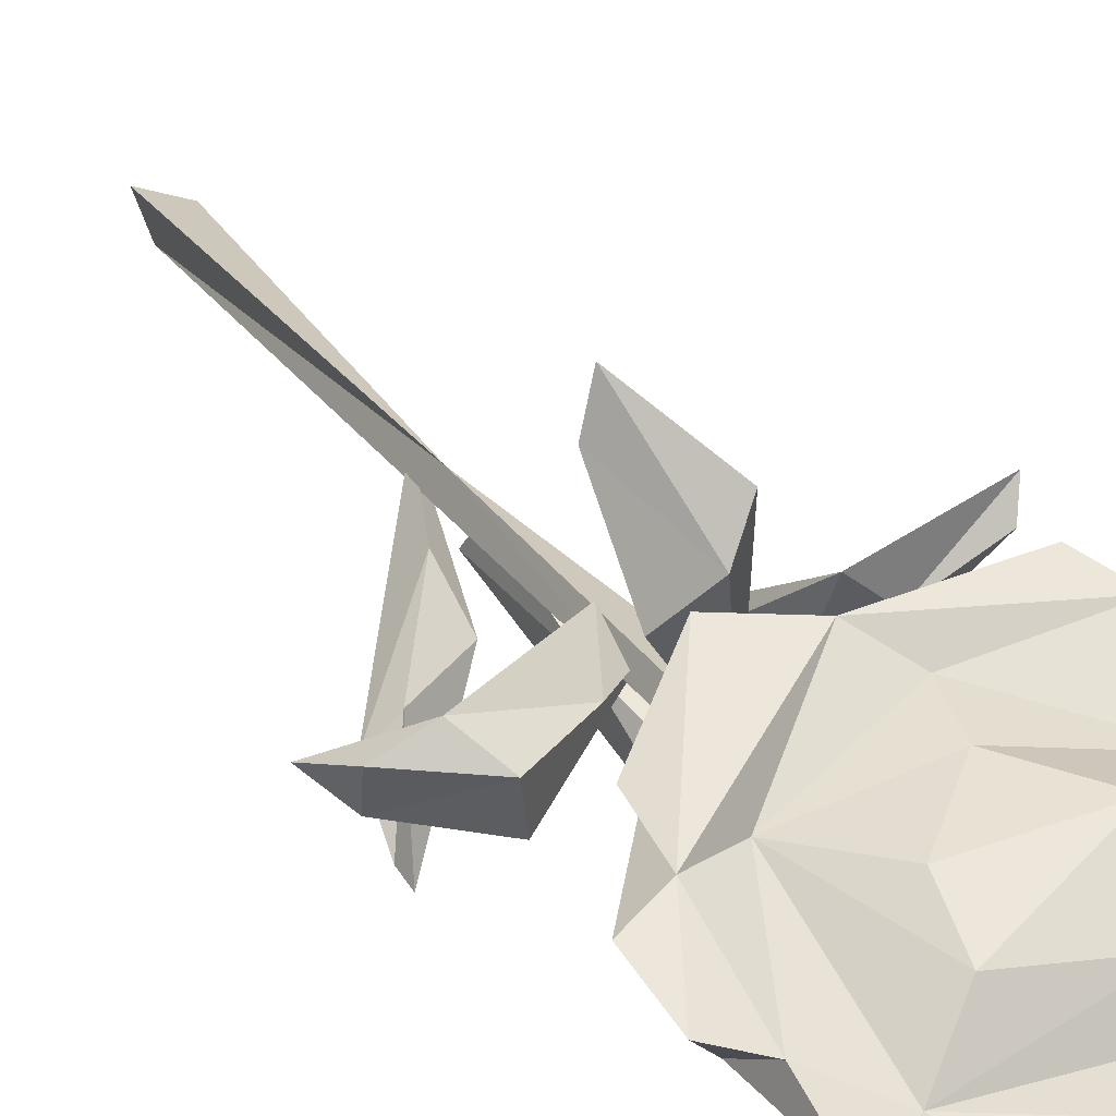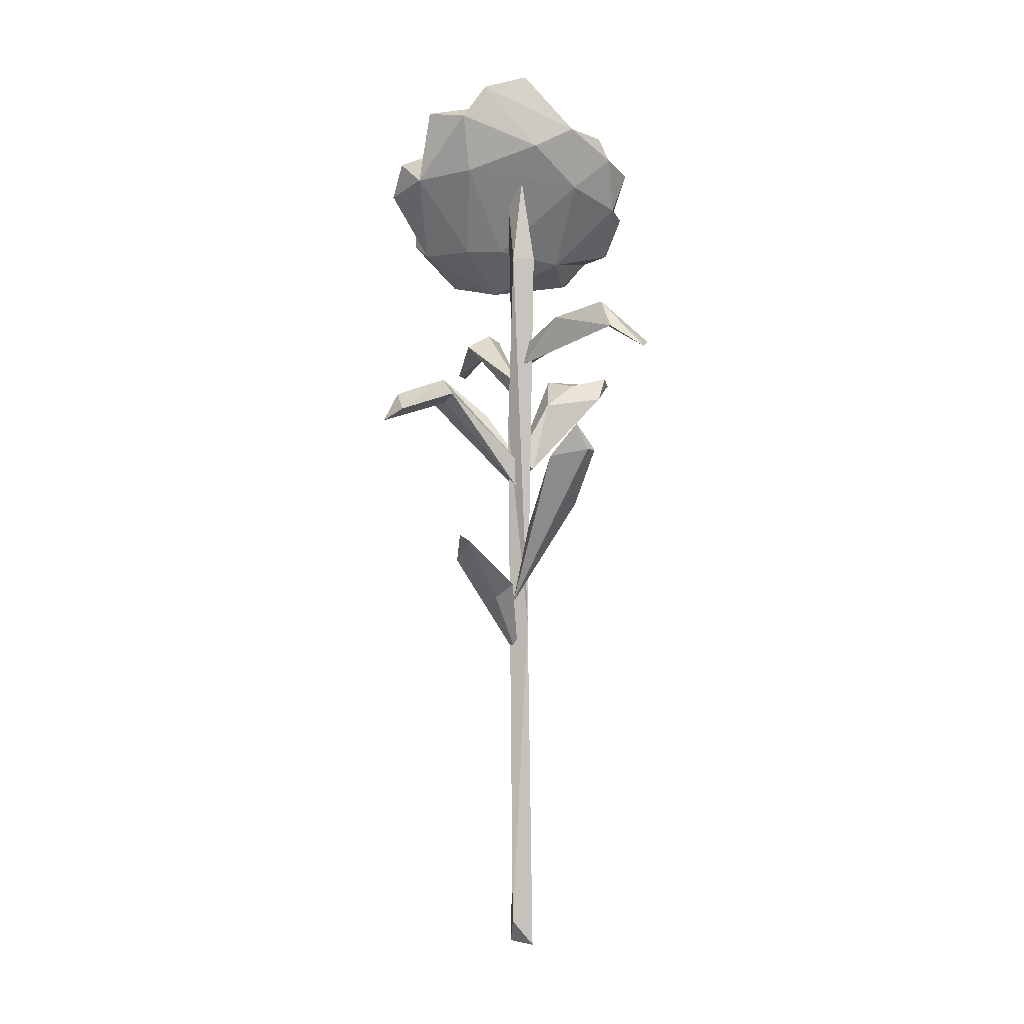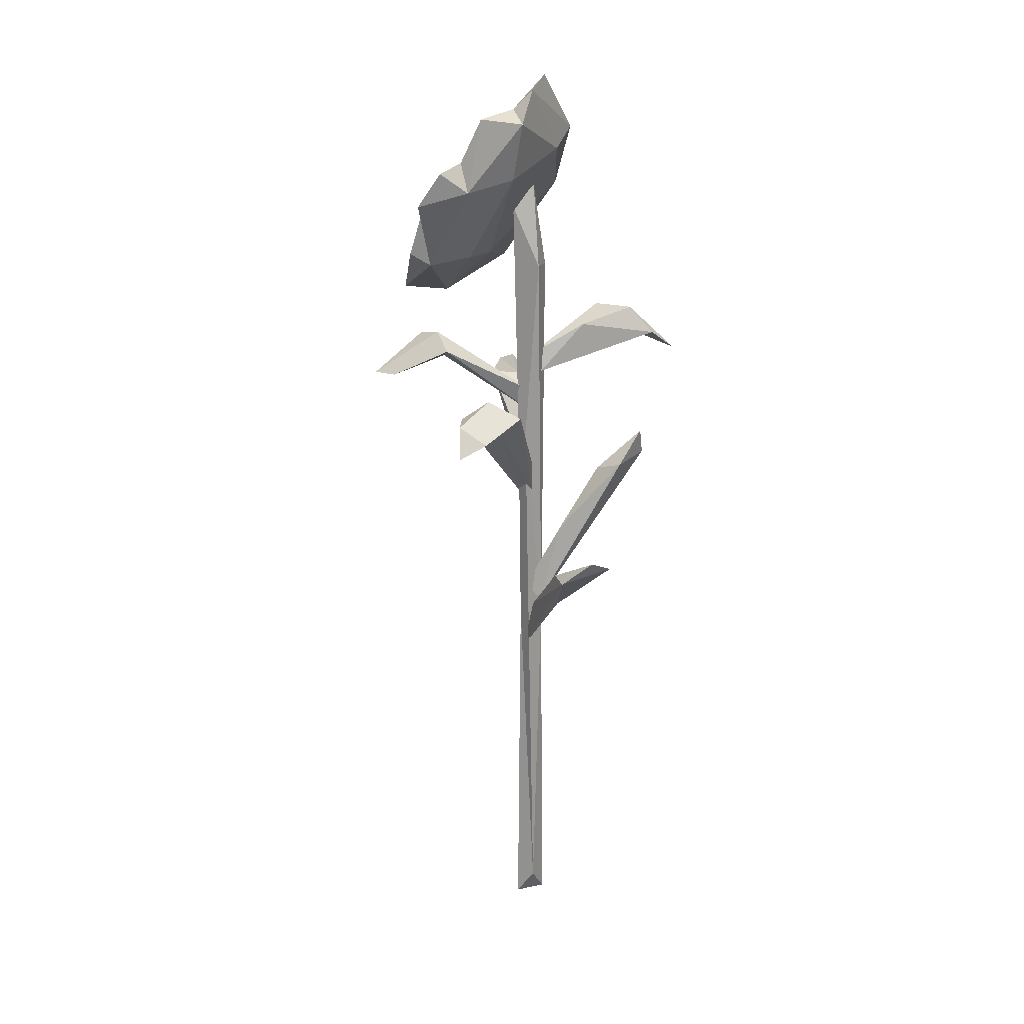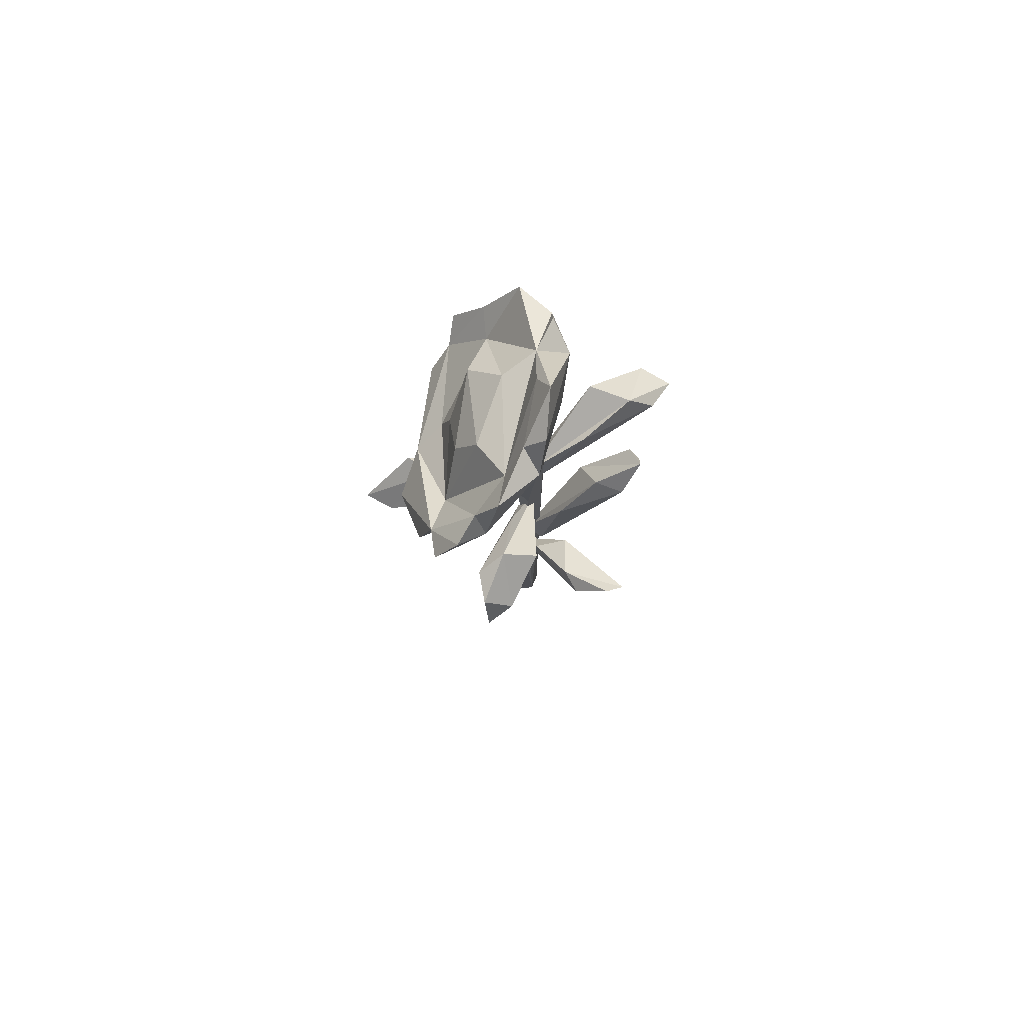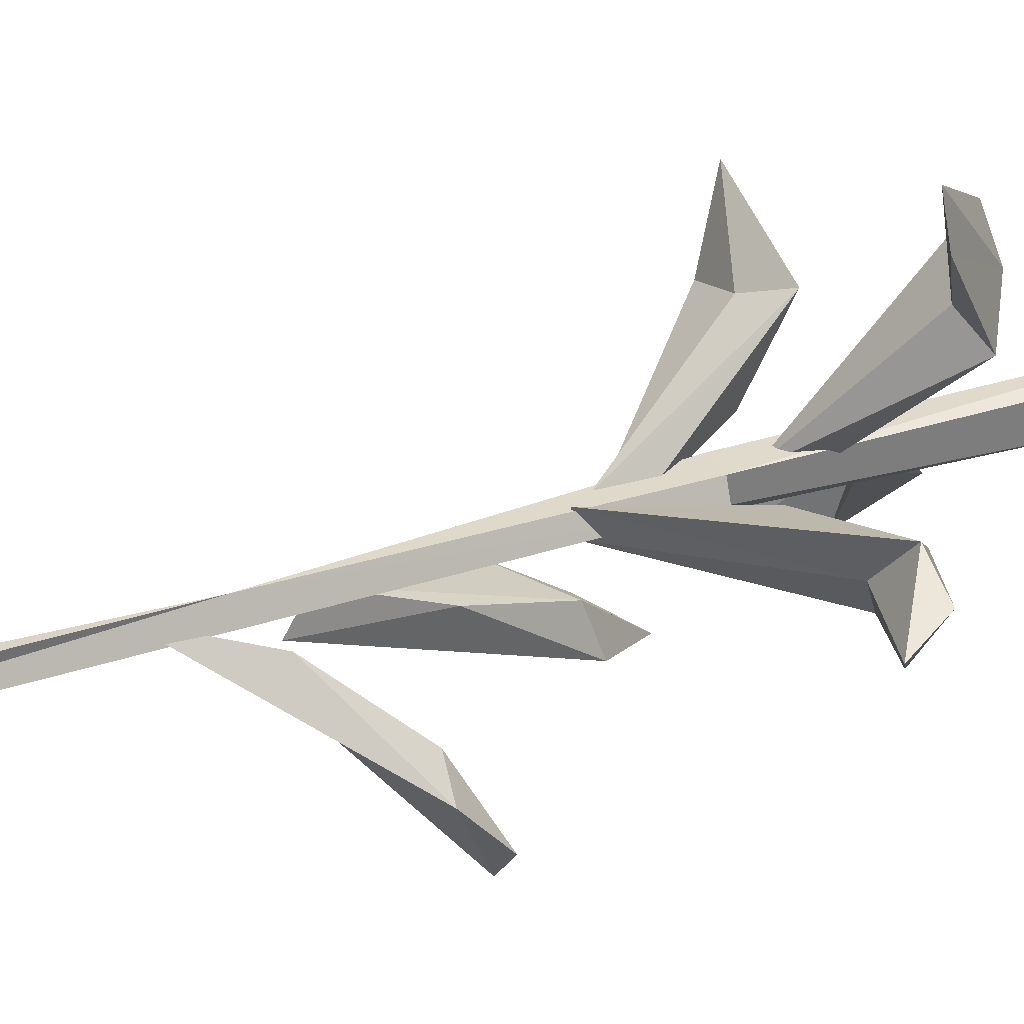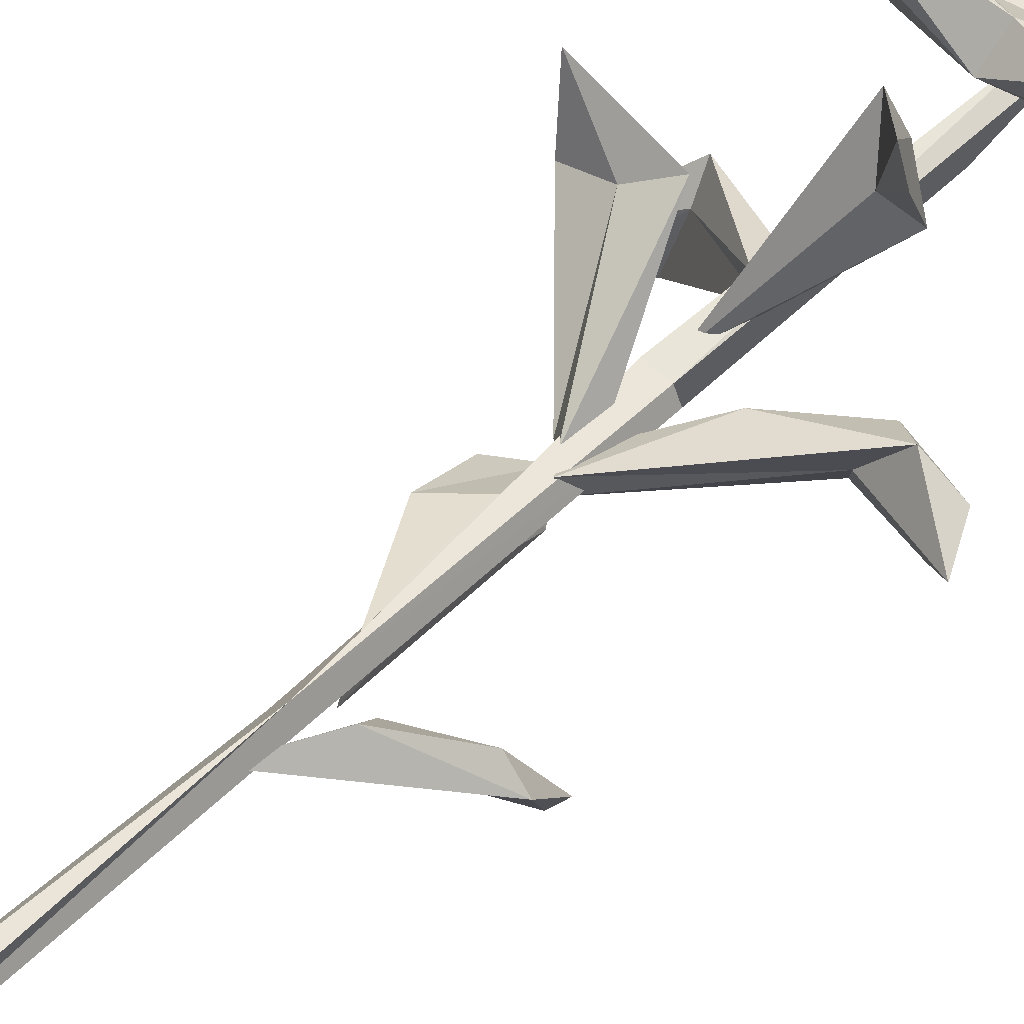
<metadata>
{"format":"obj","ext":"obj","renderer":"f3d","projection":"perspective","resolution":1024,"background":"white","views":[{"elev":23.0,"azim":157.0,"up":"+Z"},{"elev":0.6,"azim":179.0,"up":"+Y"},{"elev":18.9,"azim":116.7,"up":"+Y"},{"elev":77.7,"azim":104.5,"up":"+Y"},{"elev":32.9,"azim":66.1,"up":"+Z"},{"elev":54.9,"azim":44.1,"up":"+Z"}]}
</metadata>
<code>
v 0.1578 1.737 0.09848
v 0.2334 1.783 0.1062
v 0.04285 1.624 0.194
v -0.1103 1.643 0.07612
v 0.06786 1.892 0.05363
v 0.06929 1.821 0.09945
v -0.00735 1.732 0.1337
v -0.09609 1.817 0.1175
v -0.07914 1.897 0.04112
v -0.1282 1.6 0.1768
v 0.1158 1.977 -0.08402
v -0.2334 1.883 -0.02201
v 0.02575 1.671 0.04535
v 0.2906 1.81 0.08203
v 0.06491 2.046 -0.08297
v 0.07771 2.004 -0.04259
v -0.03045 2.072 -0.06654
v 0.141 1.599 0.2036
v -0.279 1.858 0.05709
v -0.06131 1.994 -0.03248
v 0.1238 1.932 -0.01757
v 0.1034 1.853 -0.05528
v 0.1079 1.672 0.05287
v -0.1499 1.815 -0.03797
v 0.2074 1.666 0.09983
v 0.2376 1.695 0.1339
v -0.1394 1.918 -0.0132
v 0.207 1.898 0.02065
v 0.1979 1.993 -0.02456
v -0.05446 1.906 -0.08673
v -0.2463 1.772 0.03464
v 0.2679 1.881 0.03943
v -0.2493 1.765 0.1257
v 0.2237 1.836 -0.005267
v -0.1413 1.947 -0.07981
v -0.1885 1.753 0.1037
v -0.2683 1.754 0.08125
v -0.185 1.658 0.1852
v -0.1389 1.607 0.2127
v -0.0141 1.658 0.1551
v -0.2396 1.691 0.1893
v -0.2353 1.67 0.1257
v -0.2076 1.932 -0.0298
v 0.04029 1.578 0.1502
v -0.02644 1.12 -0.02073
v -0.1427 1.317 0.07473
v -0.09251 1.356 0.0986
v -0.009898 1.154 -0.0431
v -0.1483 1.344 0.05371
v -0.2426 1.349 0.1546
v -0.2327 1.365 0.1144
v -0.05136 1.141 -0.04637
v -0.214 1.312 0.05227
v -0.08562 1.293 -0.01034
v -0.009554 1.098 -0.04984
v 0.2124 1.321 0.02118
v 0.1431 1.318 -0.09424
v 0.1618 1.298 -0.04365
v -0.03186 1.138 -0.04332
v 0.1651 1.355 -0.02283
v 0.2628 1.283 -0.06774
v 0.2759 1.321 -0.008161
v 0.3085 1.257 -0.02639
v -0.006733 1.095 -0.01407
v 0.06106 1.267 -0.01705
v -0.0417 1.39 -0.0311
v -0.2002 1.484 -0.1601
v -0.2196 1.464 -0.2641
v -0.2116 1.522 -0.1206
v -0.02276 1.429 -0.0404
v -0.2018 1.523 -0.2127
v -0.3085 1.429 -0.2194
v -0.2937 1.415 -0.2883
v -0.02703 1.39 -0.06376
v -0.09998 1.494 -0.1367
v 0.04009 0.8369 -0.1421
v -0.0147 0.6832 -0.02482
v 0.09112 0.9295 -0.1596
v 0.1007 0.9741 -0.3043
v 0.123 0.9863 -0.269
v 0.1305 0.9264 -0.1968
v 0.000591 0.8671 -0.1387
v 0.02459 0.8208 -0.07057
v -0.142 1.24 -0.2716
v -0.1676 1.182 -0.2665
v -0.01249 0.8539 -0.03472
v -0.09568 1.147 -0.1808
v -0.1853 1.181 -0.2379
v -0.00153 0.8214 -0.07584
v -0.08363 1.167 -0.2455
v -0.1458 1.056 -0.1347
v -0.03735 1.003 -0.1116
v -0.01685 1.341 -0.04226
v 0.05524 1.476 0.1689
v 0.06199 1.424 0.1484
v 0.1309 1.381 0.244
v 0.1156 1.377 0.3043
v 0.02863 1.465 0.2269
v -0.03269 1.282 -0.0414
v 0.1062 1.445 0.1161
v 0.002853 0 -0.0191
v 0.008668 1.776 -0.007727
v -0.02274 1.825 -0.04411
v -0.04453 0.05688 -0.02271
v 0.009798 1.242 -0.04058
v -0.03656 0.7745 -0.06233
v -0.002014 1.642 -0.06768
v -0.01563 1.77 0.00278
v -0.04349 1.243 -0.01721
v -0.05078 1.643 -0.0603
v -0.002395 1.243 -0.0168
v -0.00076 0.05691 -0.06049
v -0.04814 0 -0.06403
v -0.008726 0.7763 -0.0197
f 34 28 32
f 25 26 18
f 28 29 21
f 31 42 37
f 30 24 35
f 9 8 5
f 36 33 38
f 21 1 28
f 36 19 33
f 35 24 12
f 34 22 11
f 17 15 35
f 20 17 27
f 38 10 39
f 27 36 9
f 5 21 9
f 9 21 27
f 6 1 5
f 5 1 21
f 7 40 1
f 8 36 7
f 7 36 40
f 9 36 8
f 4 10 38
f 11 30 15
f 43 35 12
f 27 17 35
f 27 43 12
f 33 19 31
f 4 13 44
f 24 13 4
f 38 39 3
f 37 33 31
f 32 14 34
f 15 16 11
f 35 15 30
f 41 37 42
f 37 41 33
f 38 41 42
f 10 4 44
f 44 18 3
f 14 2 25
f 11 22 30
f 31 12 24
f 34 11 29
f 19 36 27
f 16 20 21
f 40 36 38
f 28 1 2
f 2 1 3
f 1 40 3
f 38 3 40
f 20 27 21
f 32 28 2
f 18 2 3
f 38 33 41
f 34 14 25
f 18 44 25
f 6 8 7
f 5 8 6
f 22 23 13
f 34 23 22
f 22 24 30
f 22 13 24
f 34 25 23
f 23 44 13
f 25 44 23
f 2 26 25
f 39 44 3
f 44 39 10
f 16 29 11
f 16 17 20
f 32 2 14
f 27 35 43
f 28 34 29
f 6 7 1
f 16 21 29
f 38 42 4
f 31 19 12
f 27 12 19
f 16 15 17
f 42 31 4
f 18 26 2
f 31 24 4
f 52 53 54
f 48 52 54
f 48 45 52
f 49 47 54
f 47 45 48
f 53 46 50
f 50 47 49
f 51 53 50
f 47 50 46
f 51 49 53
f 50 49 51
f 54 47 48
f 49 54 53
f 52 45 46
f 45 47 46
f 53 52 46
f 59 65 60
f 59 64 65
f 57 55 59
f 56 58 63
f 57 61 58
f 61 57 60
f 62 56 63
f 58 61 63
f 61 62 63
f 62 60 56
f 61 60 62
f 60 57 59
f 64 59 55
f 65 64 56
f 60 65 56
f 64 55 58
f 58 55 57
f 64 58 56
f 70 75 71
f 70 74 75
f 70 66 74
f 69 66 70
f 68 67 73
f 72 69 71
f 69 72 67
f 73 71 68
f 72 71 73
f 73 67 72
f 71 69 70
f 75 74 68
f 71 75 68
f 74 66 67
f 66 69 67
f 74 67 68
f 78 82 83
f 81 76 79
f 82 79 76
f 79 82 78
f 80 81 79
f 80 78 81
f 79 78 80
f 83 82 77
f 83 77 81
f 78 83 81
f 77 82 76
f 81 77 76
f 86 89 92
f 87 91 86
f 84 91 87
f 88 91 84
f 85 88 84
f 91 88 85
f 84 87 90
f 84 90 85
f 86 91 89
f 92 89 90
f 87 92 90
f 86 92 87
f 89 91 85
f 90 89 85
f 99 100 95
f 98 95 97
f 100 96 95
f 96 100 94
f 95 96 97
f 97 94 98
f 96 94 97
f 93 100 99
f 94 100 93
f 98 93 99
f 94 93 98
f 98 99 95
f 101 112 114
f 113 104 106
f 114 105 111
f 114 111 109
f 106 114 110
f 103 107 110
f 103 110 108
f 102 107 103
f 106 107 105
f 110 107 106
f 110 109 108
f 109 110 114
f 108 111 102
f 109 111 108
f 111 105 107 102
f 112 101 113
f 113 101 104
f 106 104 114
f 114 112 105
f 112 106 105
f 106 112 113
f 114 104 101

</code>
